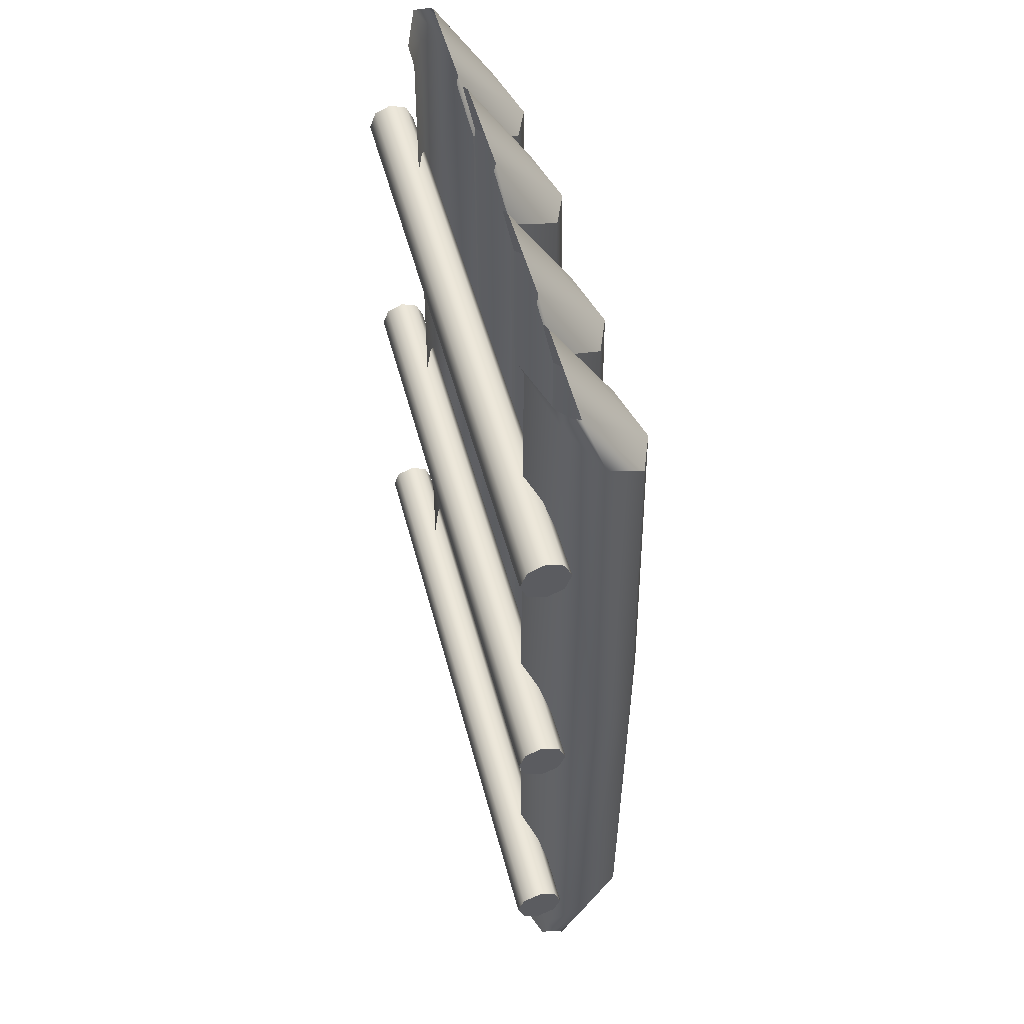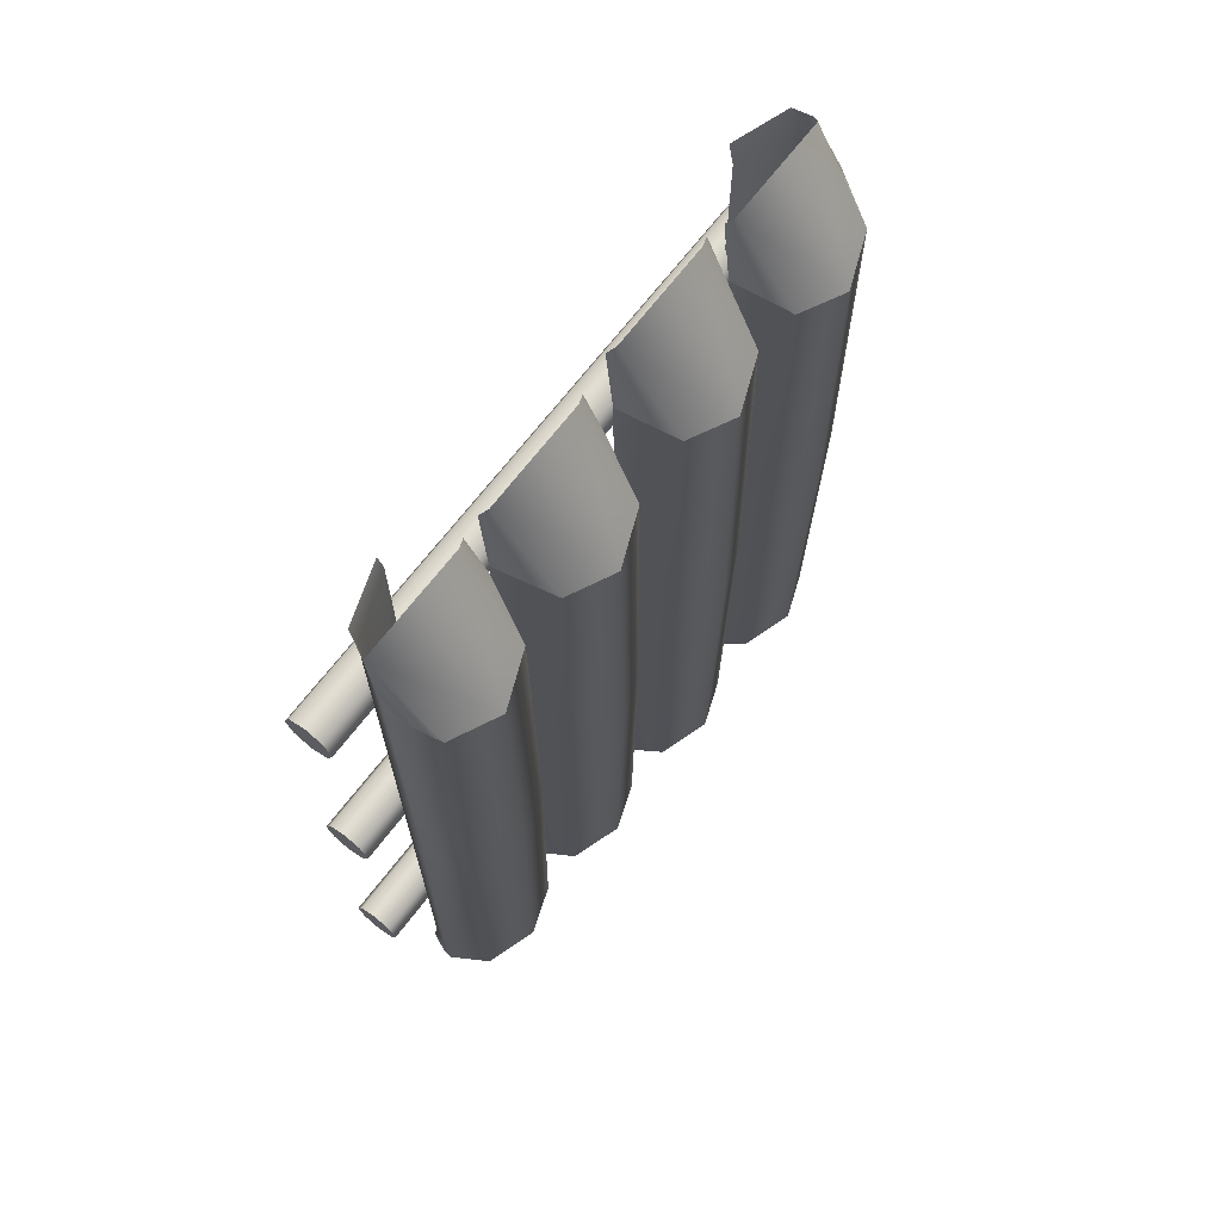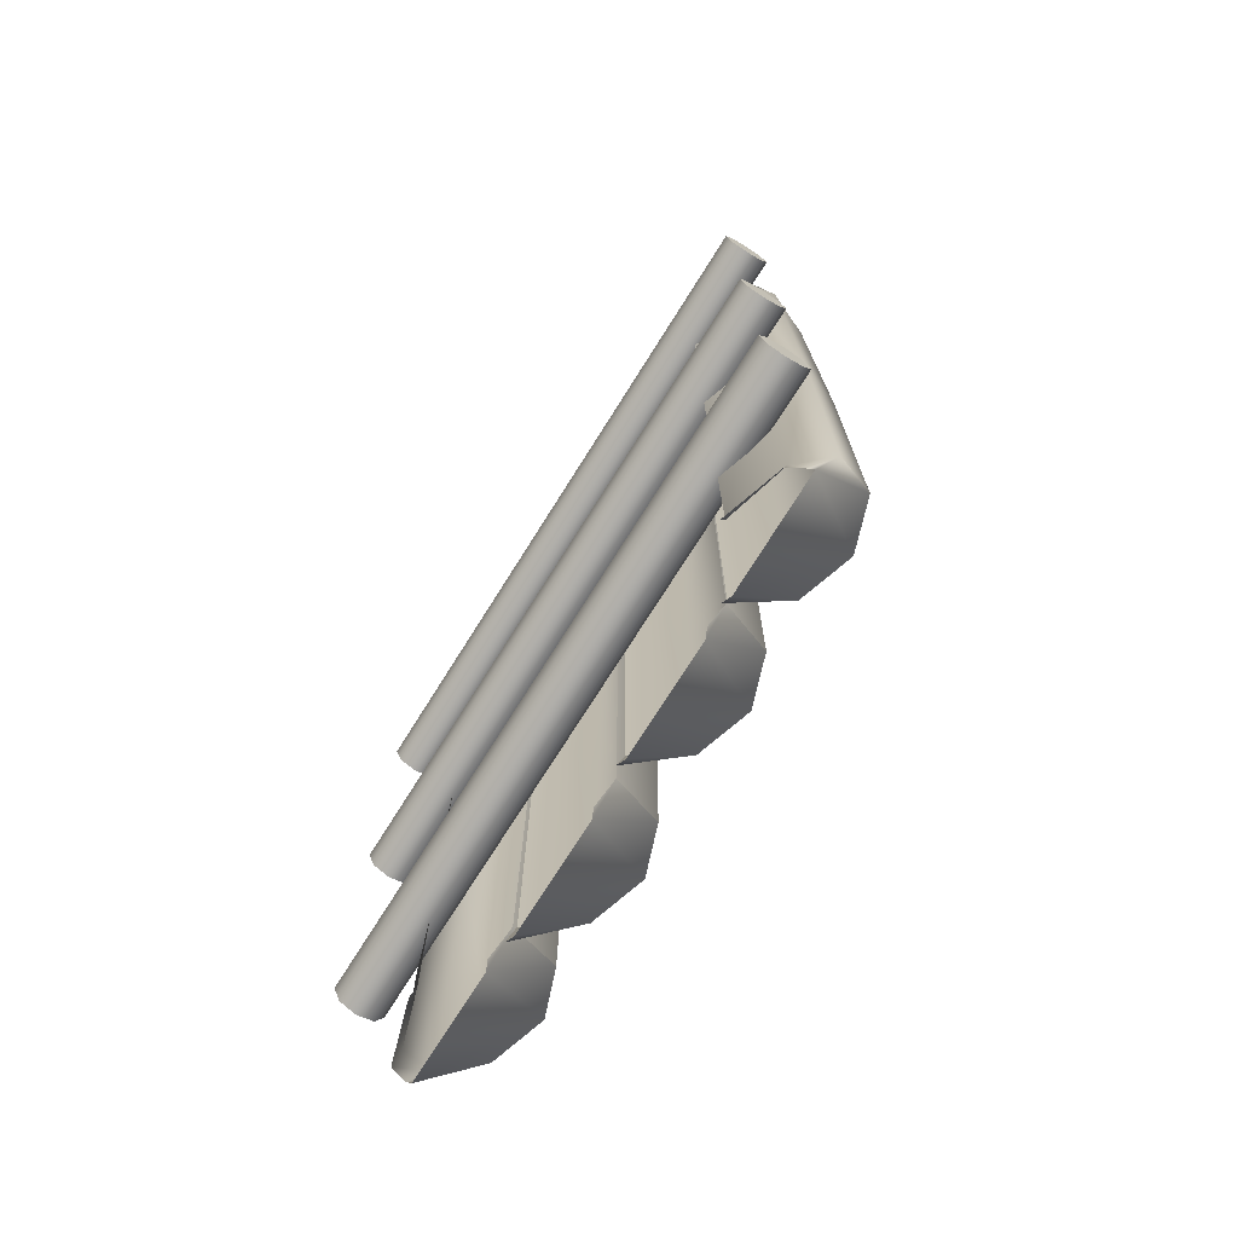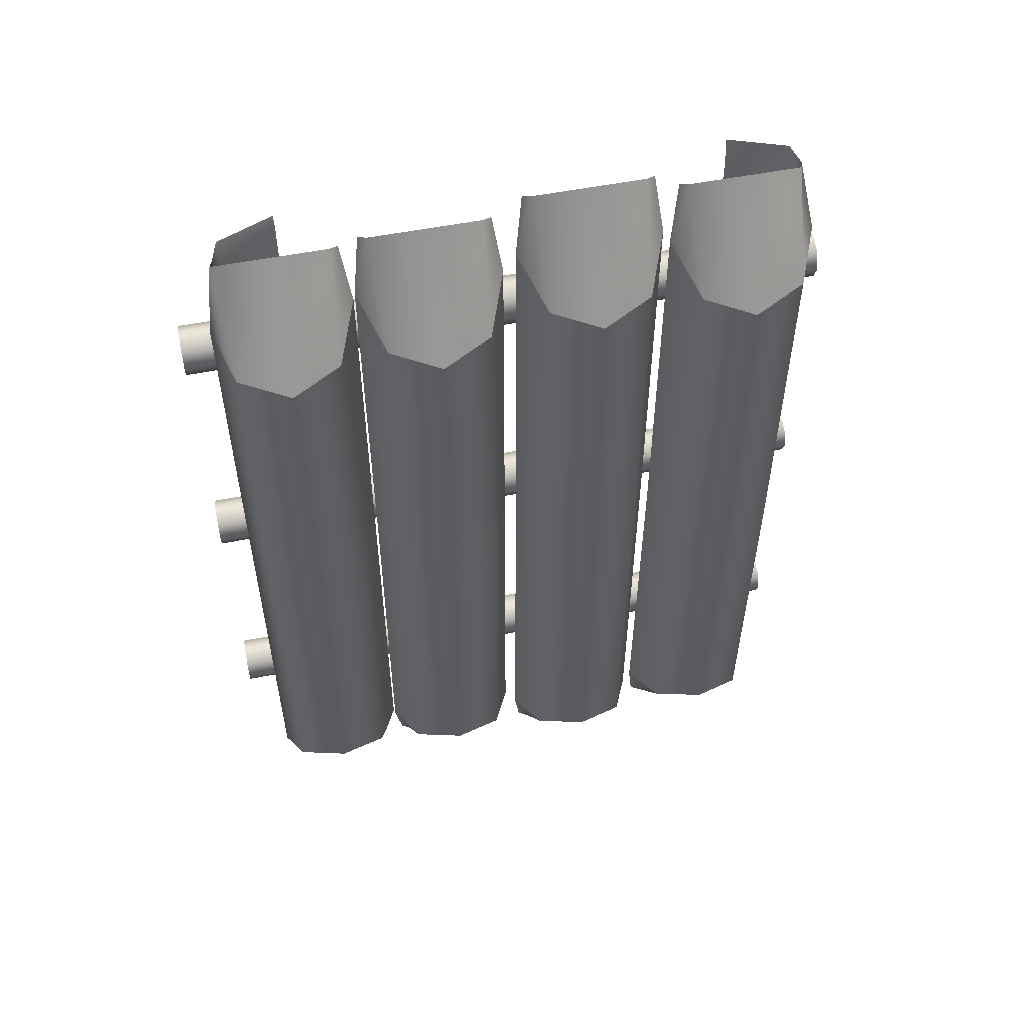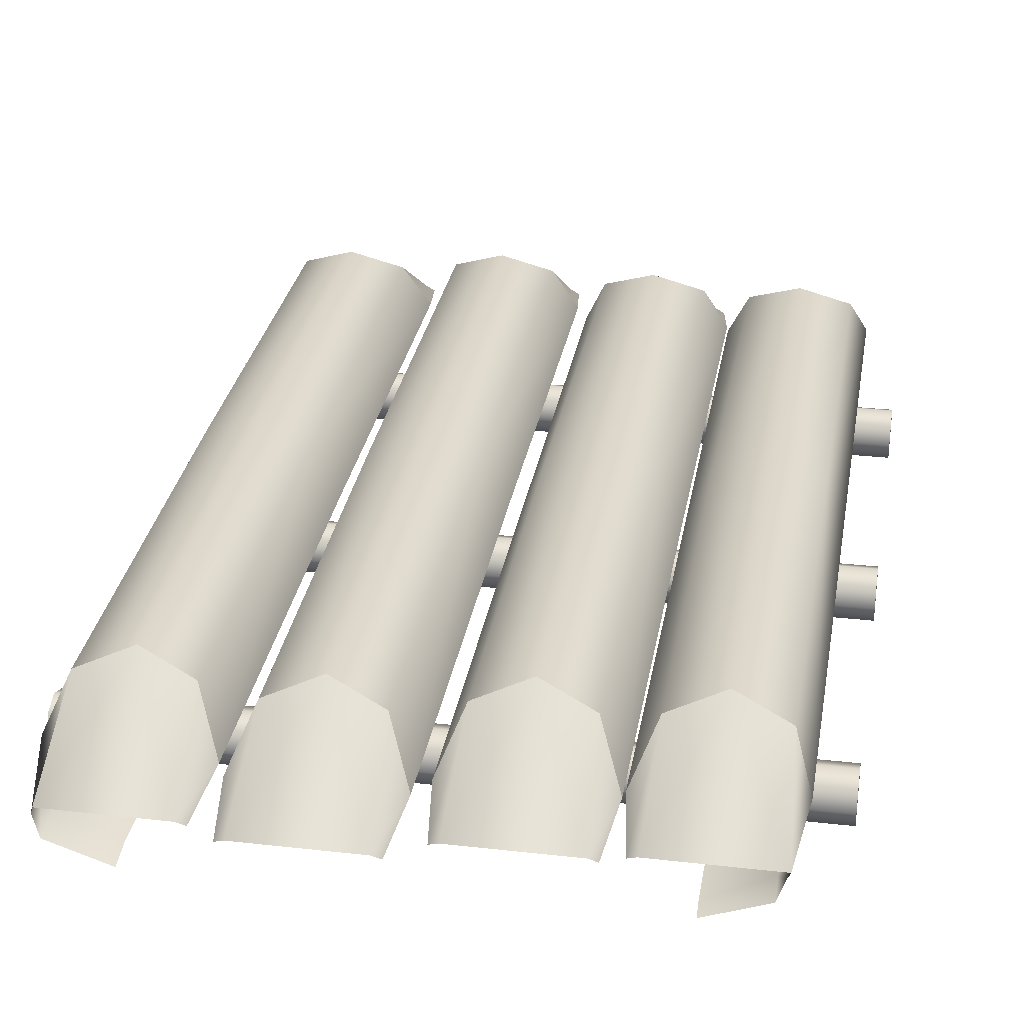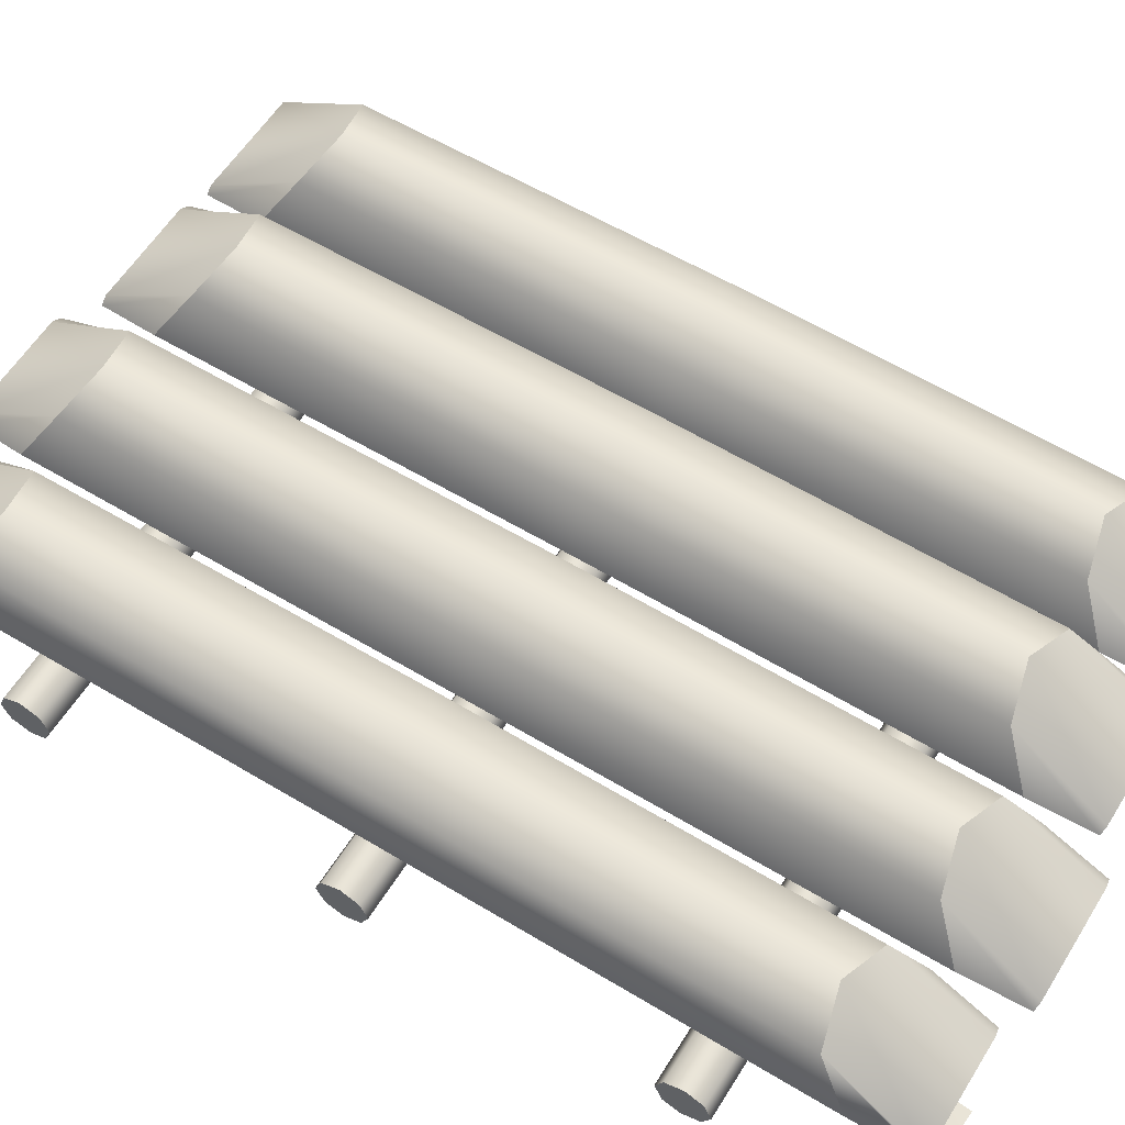
<metadata>
{"format":"obj","ext":"obj","renderer":"f3d","projection":"perspective","resolution":1024,"background":"white","views":[{"elev":51.2,"azim":75.5,"up":"+Z"},{"elev":69.2,"azim":127.6,"up":"+Z"},{"elev":-74.2,"azim":57.8,"up":"+Z"},{"elev":55.9,"azim":168.5,"up":"+Z"},{"elev":29.4,"azim":9.5,"up":"+Y"},{"elev":59.2,"azim":-58.2,"up":"+Y"}]}
</metadata>
<code>
o woodenFlat3_Cylinder.001
v -1.085 -0.03842 0.9766
v -1.095 -0.06109 0.9773
v -1.116 -0.1083 0.9494
v -1.297 -0.1679 0.9368
v -1.474 -0.04797 0.9804
v -1.445 -0.03694 0.9751
v -1.563 -0.03678 0.9509
v -1.534 -0.04959 0.9563
v -1.945 -0.04797 0.9562
v -1.917 -0.03692 0.9509
v -2.068 -0.03678 0.8784
v -2.039 -0.04959 0.8837
v -2.451 -0.04797 0.8837
v -2.422 -0.03692 0.8784
v -2.56 -0.03678 0.9311
v -2.53 -0.04959 0.9365
v -2.706 -0.1671 0.9002
v -2.891 -0.1078 0.9059
v -2.918 -0.05319 0.9287
v -2.914 -0.03658 0.9315
v -2.898 0.1666 1.241
v -1.43 0.1666 1.285
v -1.74 0.229 1.302
v -2.503 -0.00421 1.142
v -1.973 -0.004363 1.162
v -1.052 0.0323 1.181
v -1.578 0.1667 1.26
v -2.706 -0.1501 0.9836
v -1.298 -0.1503 0.9792
v -2.736 0.229 1.282
v -2.406 0.1666 1.188
v -1.268 0.229 1.326
v -2.952 0.03237 1.137
v -2.012 -0.00421 1.09
v -1.501 -0.004363 1.186
v -2.575 0.1667 1.241
v -1.106 0.1664 1.285
v -2.245 0.229 1.23
v -1.901 0.1666 1.26
v -1.117 -0.08959 1.029
v -2.478 -0.004365 1.089
v -1.507 -0.00421 1.162
v -2.89 -0.08769 1.028
v -2.084 0.1667 1.188
v -3.052 -0.1184 1.448
v -3.052 -0.1748 1.426
v -3.052 -0.1704 1.586
v -3.052 -0.2517 1.508
v -3.052 -0.09369 1.504
v -0.9478 -0.23 1.45
v -0.9478 -0.1139 1.561
v -0.9478 -0.1739 1.425
v -0.9478 -0.09184 1.504
v -0.9478 -0.252 1.508
v -0.9478 -0.1699 1.586
v -0.9478 -0.1167 1.448
v -3.052 -0.2301 1.451
v -3.052 -0.1152 1.561
v -3.052 -0.2318 1.562
v -0.9478 -0.2298 1.562
v -3.052 -0.1184 2.442
v -3.052 -0.1748 2.42
v -0.9478 -0.23 2.445
v -0.9478 -0.1739 2.42
v -0.9478 -0.1167 2.442
v -3.052 -0.2301 2.445
v -1.085 -0.03842 4.023
v -1.095 -0.06109 4.023
v -1.116 -0.1083 4.051
v -1.297 -0.1679 4.063
v -1.474 -0.04797 4.02
v -1.445 -0.03694 4.025
v -1.563 -0.03678 4.049
v -1.534 -0.04959 4.044
v -1.945 -0.04797 4.044
v -1.917 -0.03692 4.049
v -2.068 -0.03678 4.122
v -2.039 -0.04959 4.116
v -2.451 -0.04797 4.116
v -2.422 -0.03692 4.122
v -2.56 -0.03678 4.069
v -2.53 -0.04959 4.064
v -2.706 -0.1671 4.1
v -2.891 -0.1078 4.094
v -2.918 -0.05319 4.071
v -2.914 -0.03658 4.069
v -2.898 0.1666 3.759
v -1.43 0.1666 3.715
v -1.74 0.229 3.698
v -2.503 -0.00421 3.858
v -1.973 -0.004363 3.838
v -1.052 0.0323 3.819
v -1.578 0.1667 3.74
v -2.706 -0.1501 4.016
v -1.298 -0.1503 4.021
v -2.736 0.229 3.718
v -2.406 0.1666 3.812
v -1.268 0.229 3.674
v -2.952 0.03237 3.863
v -2.012 -0.00421 3.91
v -1.501 -0.004363 3.814
v -2.575 0.1667 3.759
v -1.106 0.1664 3.715
v -2.245 0.229 3.77
v -1.901 0.1666 3.74
v -1.117 -0.08959 3.971
v -2.478 -0.004365 3.911
v -1.507 -0.00421 3.838
v -2.89 -0.08769 3.972
v -2.084 0.1667 3.812
v -3.052 -0.1184 3.552
v -3.052 -0.1748 3.574
v -3.052 -0.1704 3.414
v -3.052 -0.2517 3.492
v -3.052 -0.09369 3.496
v -0.9478 -0.23 3.55
v -0.9478 -0.1139 3.439
v -0.9478 -0.1739 3.575
v -0.9478 -0.09184 3.496
v -0.9478 -0.252 3.492
v -0.9478 -0.1699 3.414
v -0.9478 -0.1167 3.552
v -3.052 -0.2301 3.549
v -3.052 -0.1152 3.439
v -3.052 -0.2318 3.438
v -0.9478 -0.2298 3.438
v -3.052 -0.1184 2.558
v -3.052 -0.1748 2.58
v -1.429 0.1802 2.5
v -3.052 -0.2517 2.5
v -3.052 -0.09369 2.5
v -0.9478 -0.23 2.555
v -1.508 0.004011 2.5
v -0.9478 -0.1739 2.58
v -0.9478 -0.09184 2.5
v -0.9478 -0.252 2.5
v -1.901 0.1802 2.5
v -0.9478 -0.1167 2.558
v -3.052 -0.2301 2.555
v -1.579 0.1805 2.5
v -1.74 0.2449 2.5
v -1.972 0.002377 2.5
v -1.052 0.04086 2.5
v -1.299 -0.1532 2.5
v -1.501 0.002377 2.5
v -1.108 0.1807 2.5
v -1.116 -0.08895 2.5
v -1.268 0.245 2.5
v -2.406 0.18 2.5
v -2.013 0.004011 2.5
v -2.478 0.001049 2.5
v -2.084 0.1805 2.5
v -2.245 0.2449 2.5
v -2.897 0.1808 2.5
v -2.505 0.004011 2.5
v -2.705 -0.1531 2.5
v -2.952 0.04097 2.5
v -2.575 0.1805 2.5
v -2.89 -0.08805 2.5
v -2.736 0.245 2.5
f 1 32 37
f 1 37 26 2
f 2 26 40 3
f 3 40 29 4
f 5 35 22 6
f 6 22 32
f 7 23 27
f 7 27 42 8
f 9 25 39 10
f 10 39 23
f 11 38 44
f 11 44 34 12
f 13 41 31 14
f 14 31 38
f 15 30 36
f 15 36 24 16
f 17 28 43 18
f 18 43 33 19
f 19 33 21 20
f 20 21 30
f 15 20 30
f 11 14 38
f 7 10 23
f 1 6 32
f 51 53 49 58
f 56 52 46 45
f 55 51 58 47
f 52 50 57 46
f 53 56 45 49
f 50 54 48 57
f 59 60 55 47
f 48 54 60 59
f 42 27 140 133
f 65 64 62 61
f 29 40 147 144
f 64 63 66 62
f 135 65 61 131
f 63 136 130 66
f 27 23 141 140
f 23 39 137 141
f 39 25 142 137
f 51 56 53
f 58 49 45
f 22 35 145 129
f 37 32 148 146
f 32 22 129 148
f 26 37 146 143
f 40 26 143 147
f 31 41 151 149
f 44 38 153 152
f 38 31 149 153
f 34 44 152 150
f 43 28 156 159
f 33 43 159 157
f 21 33 157 154
f 36 30 160 158
f 30 21 154 160
f 24 36 158 155
f 63 64 65
f 136 63 65 135
f 52 56 51 55
f 50 52 55 60
f 54 50 60
f 61 62 66
f 131 61 66 130
f 59 57 48
f 47 58 45 46 57 59
f 67 103 98
f 67 68 92 103
f 68 69 106 92
f 69 70 95 106
f 71 72 88 101
f 72 98 88
f 73 93 89
f 73 74 108 93
f 75 76 105 91
f 76 89 105
f 77 110 104
f 77 78 100 110
f 79 80 97 107
f 80 104 97
f 81 102 96
f 81 82 90 102
f 83 84 109 94
f 84 85 99 109
f 85 86 87 99
f 86 96 87
f 81 96 86
f 77 104 80
f 73 89 76
f 67 98 72
f 117 124 115 119
f 122 111 112 118
f 121 113 124 117
f 118 112 123 116
f 119 115 111 122
f 116 123 114 120
f 125 113 121 126
f 114 125 126 120
f 108 133 140 93
f 138 127 128 134
f 95 144 147 106
f 134 128 139 132
f 135 131 127 138
f 132 139 130 136
f 93 140 141 89
f 89 141 137 105
f 105 137 142 91
f 117 119 122
f 124 111 115
f 88 129 145 101
f 103 146 148 98
f 98 148 129 88
f 92 143 146 103
f 106 147 143 92
f 97 149 151 107
f 110 152 153 104
f 104 153 149 97
f 100 150 152 110
f 109 159 156 94
f 99 157 159 109
f 87 154 157 99
f 102 158 160 96
f 96 160 154 87
f 90 155 158 102
f 132 138 134
f 136 135 138 132
f 118 121 117 122
f 116 126 121 118
f 120 126 116
f 127 139 128
f 131 130 139 127
f 125 114 123
f 113 125 123 112 111 124

</code>
